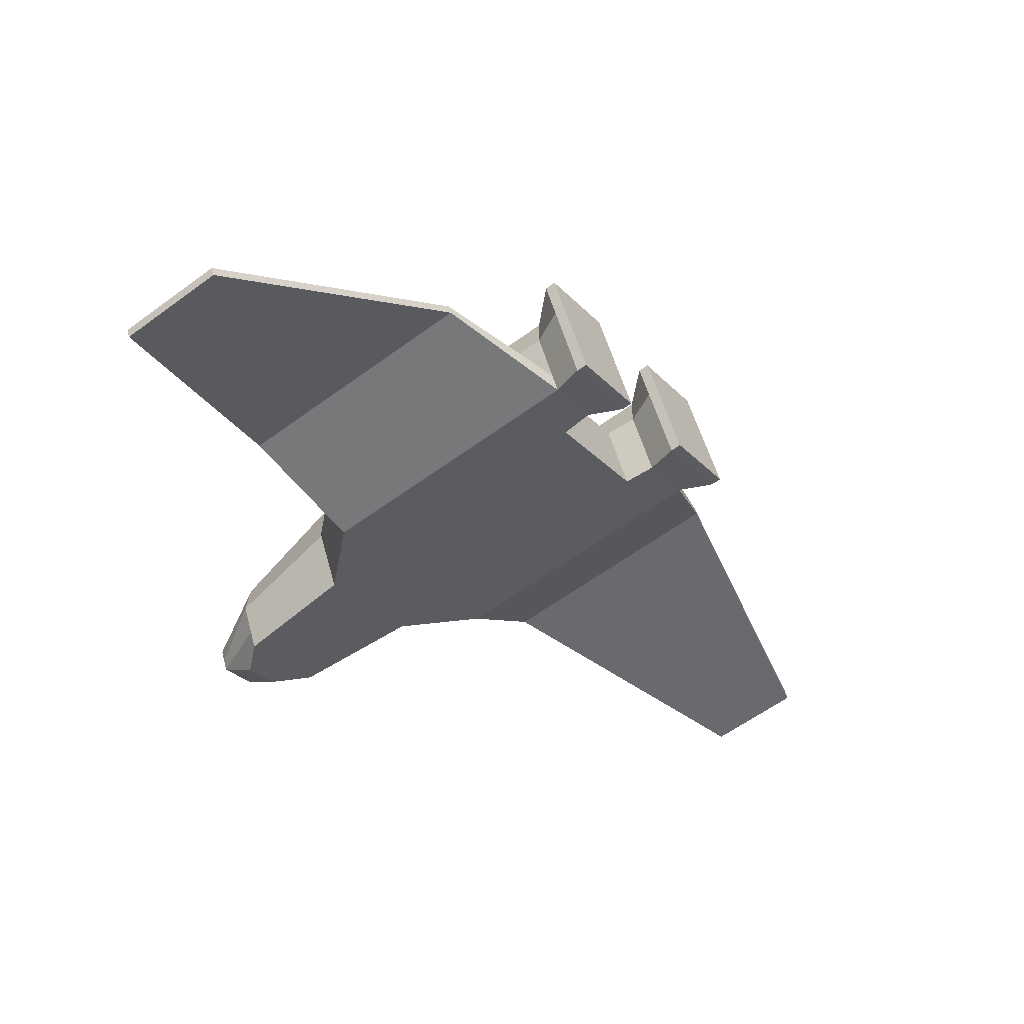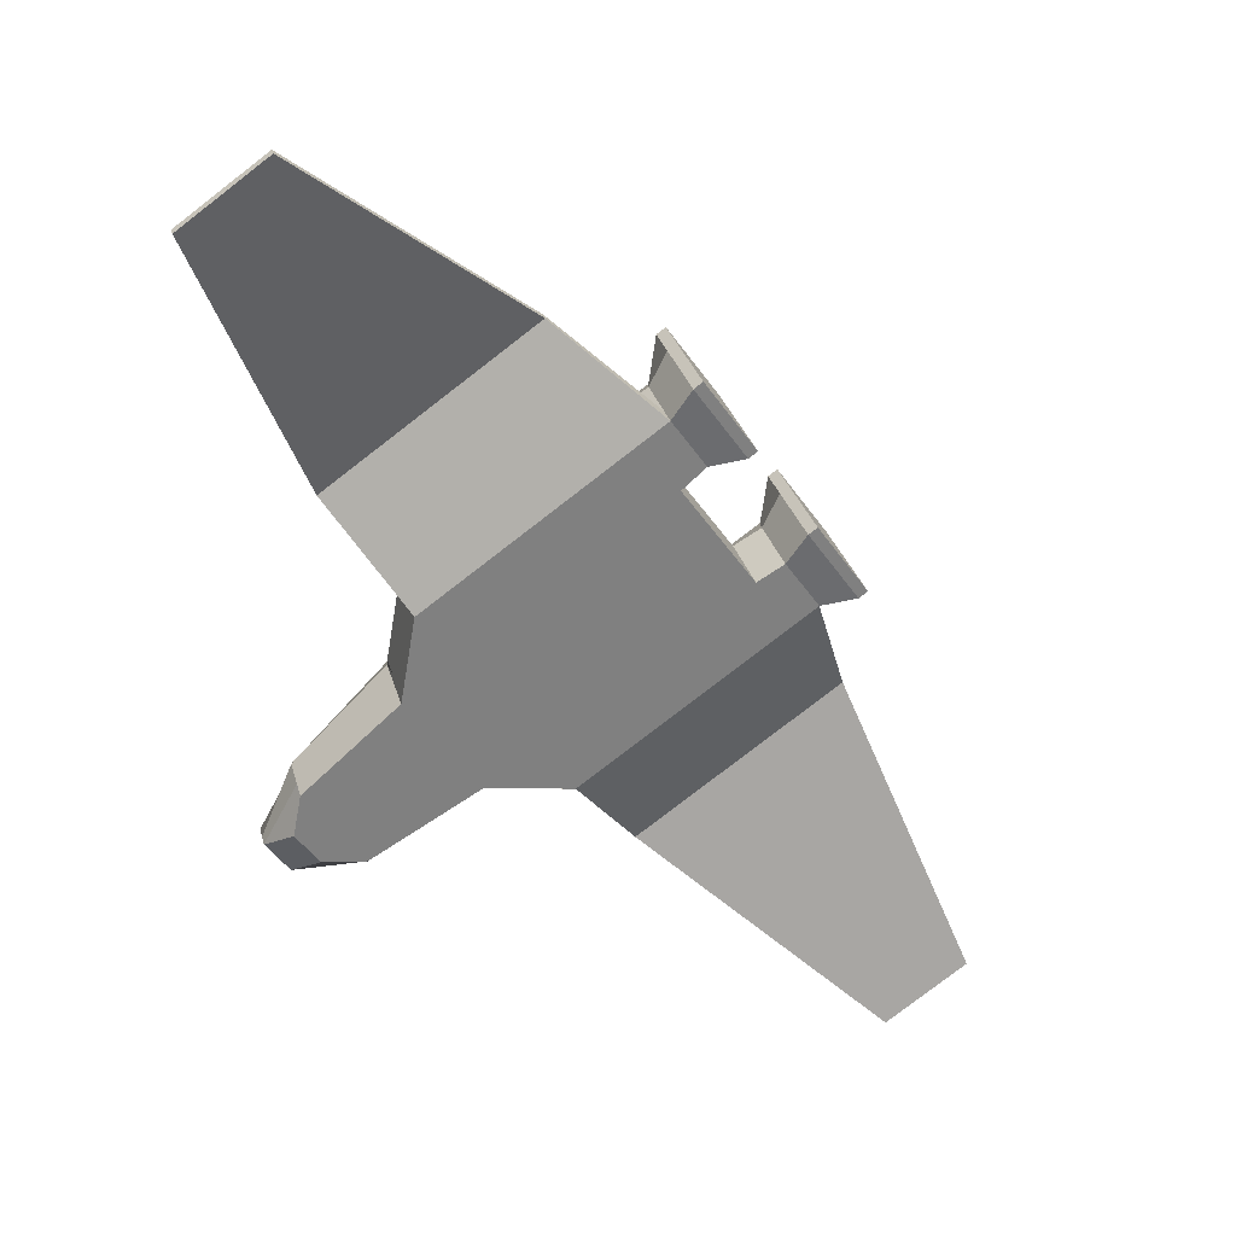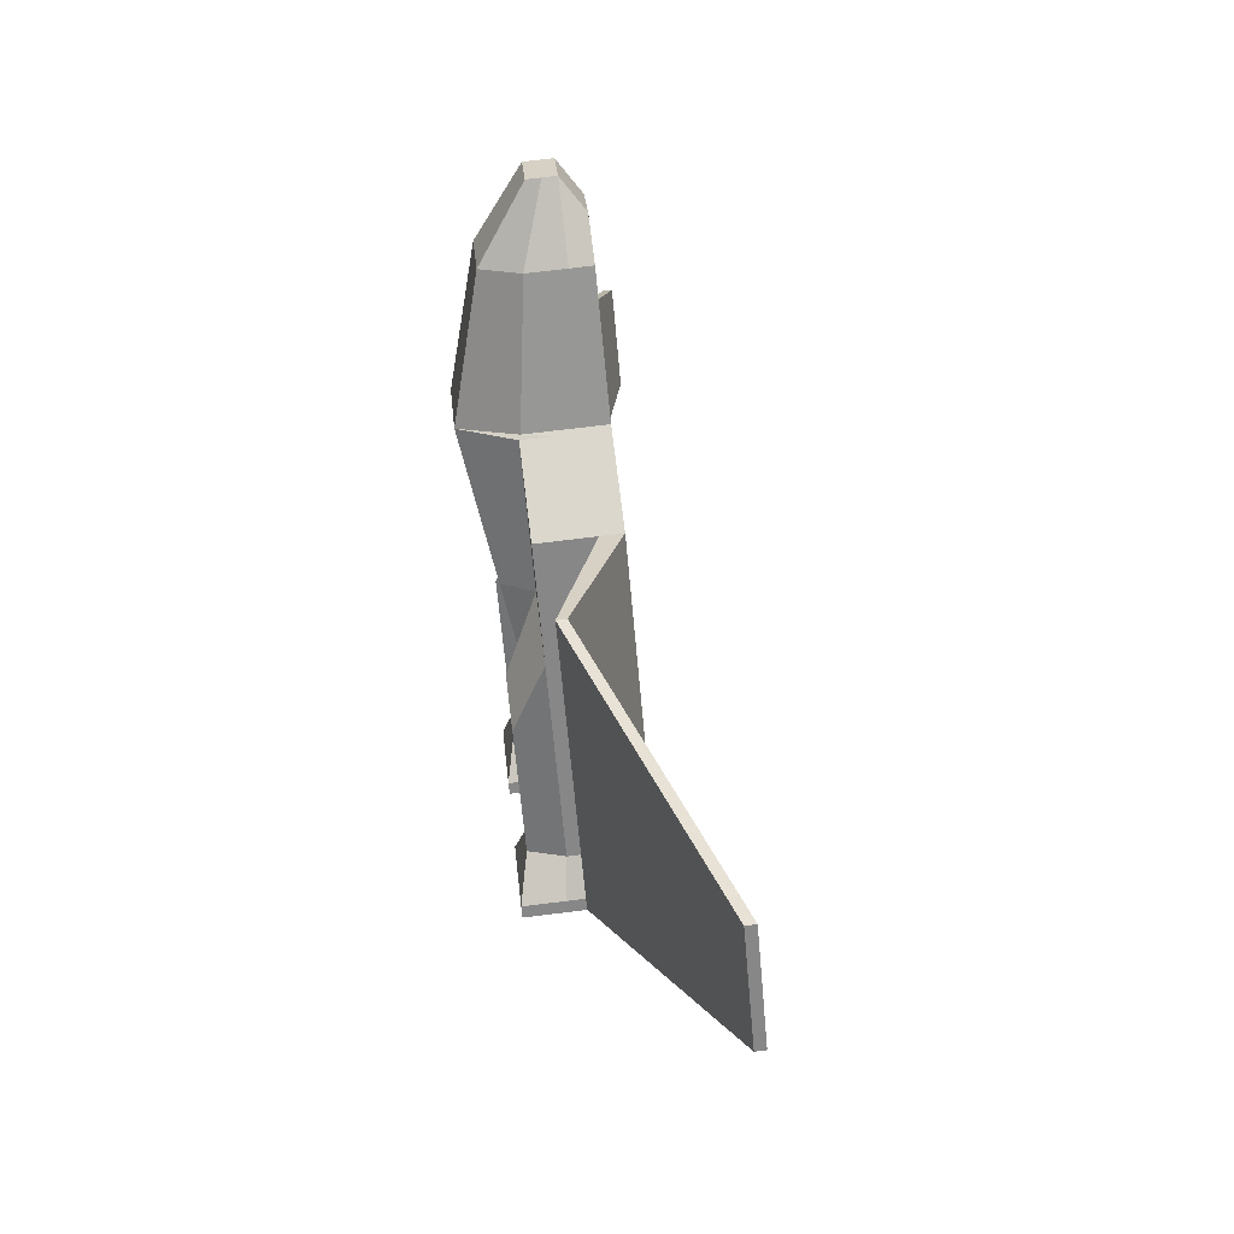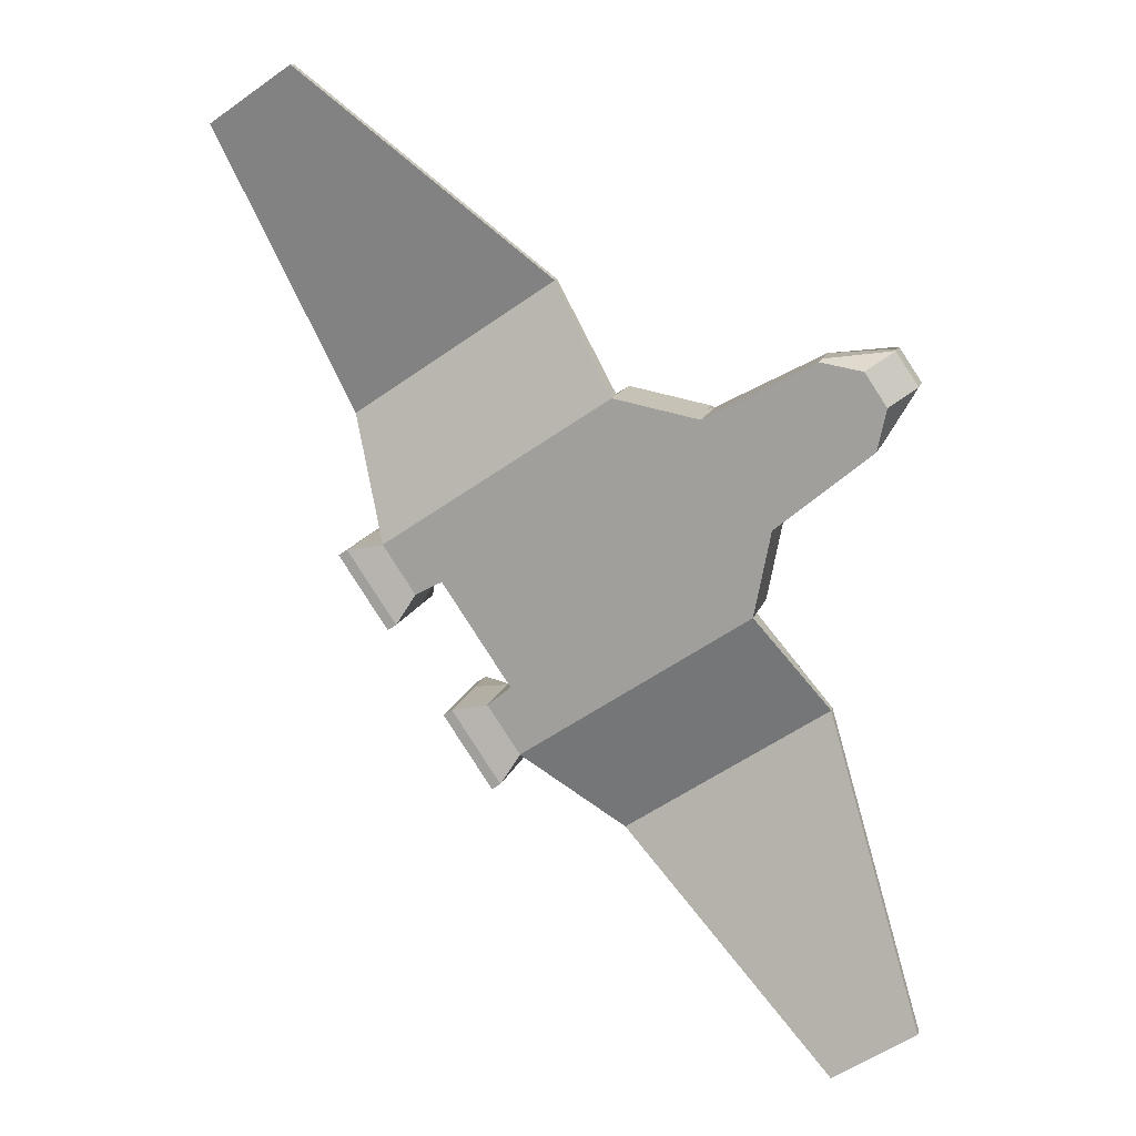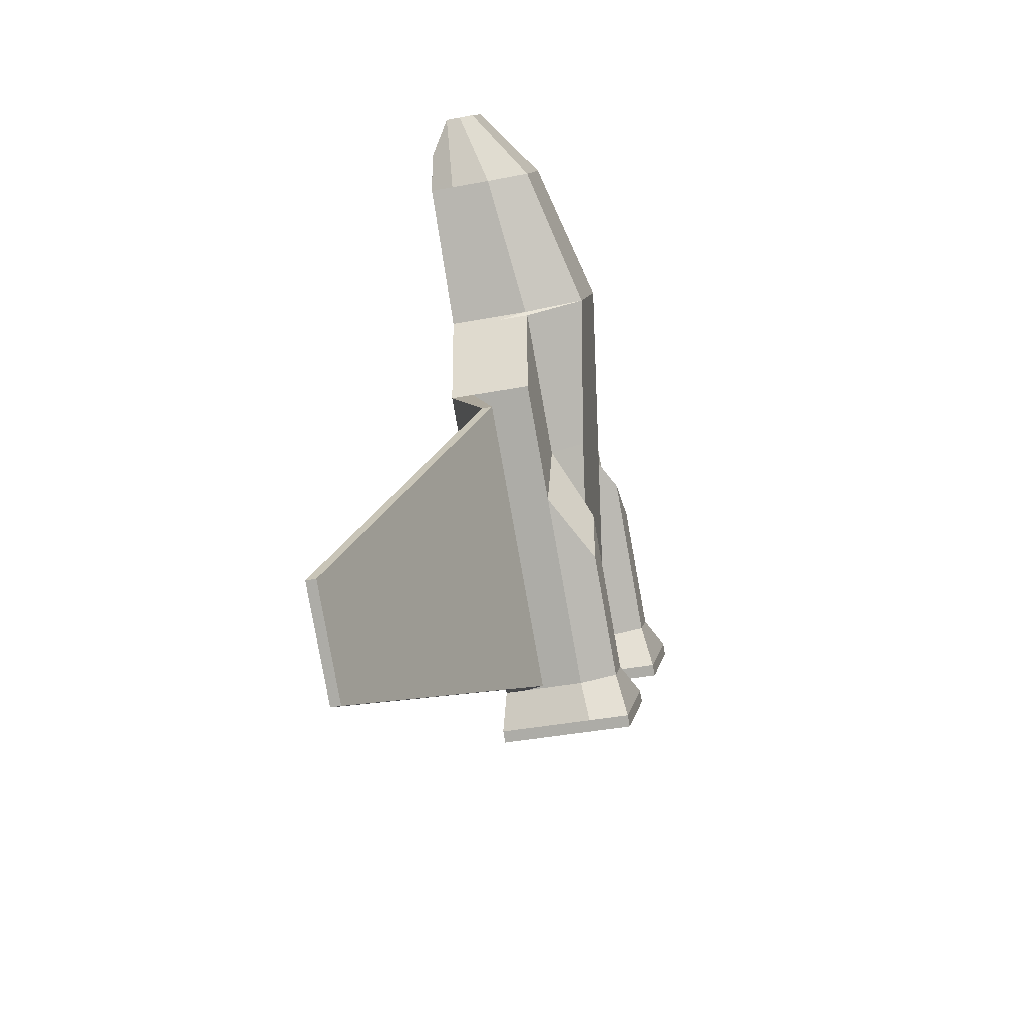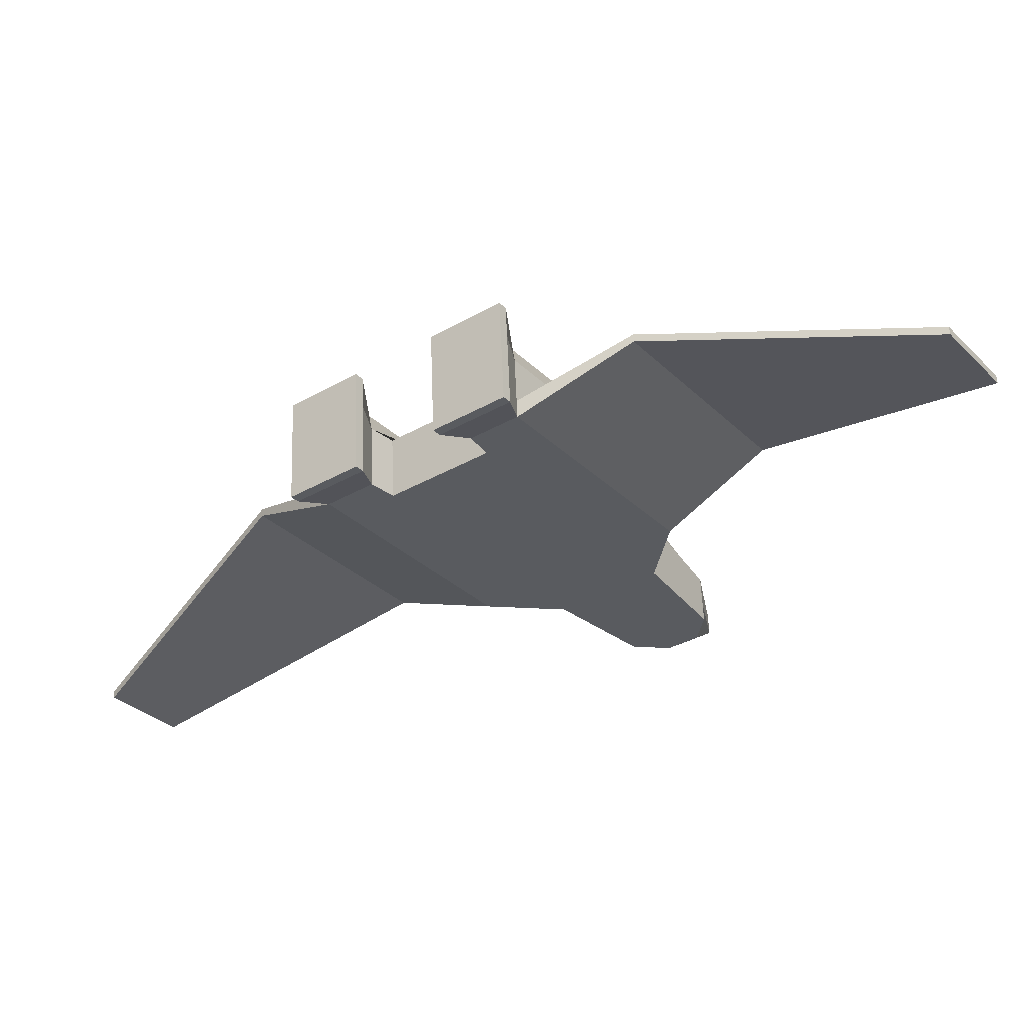
<metadata>
{"format":"obj","ext":"obj","renderer":"f3d","projection":"perspective","resolution":1024,"background":"white","views":[{"elev":-41.2,"azim":170.0,"up":"+Y"},{"elev":-62.4,"azim":170.3,"up":"+Y"},{"elev":73.2,"azim":-112.0,"up":"+Z"},{"elev":-72.9,"azim":-10.5,"up":"+Y"},{"elev":-35.3,"azim":89.5,"up":"+Z"},{"elev":-18.1,"azim":-98.6,"up":"+Y"}]}
</metadata>
<code>
o Plane.008_Plane.009
v -3.616 1.106 -129.6
v 1.848 -0.3584 -135.3
v -9.763 2.753 -136
v -4.299 1.289 -141.6
v -5.91 3.471 -126.8
v 5.018 0.543 -138.1
v -11.37 4.935 -132.5
v -0.4463 2.007 -143.8
v -14.88 2.77 -121.7
v 9.159 -3.672 -146.6
v -17.07 3.355 -124
v 6.973 -3.087 -148.9
v -0.884 0.3737 -129.6
v 1.848 -0.3584 -132.5
v -4.982 1.472 -139.5
v -7.714 2.204 -136.7
v 2.121 -0.4316 -127.1
v 4.307 -1.017 -129.3
v 3.46 -0.7903 -127
v 4.334 -1.025 -128
v -9.599 3.364 -136
v -3.452 1.717 -129.6
v 2.012 0.253 -132.5
v 2.012 0.253 -135.3
v -4.135 1.9 -141.6
v -7.55 2.815 -136.7
v -11.3 5.208 -132.5
v -5.837 3.743 -126.8
v 5.091 0.8153 -138.1
v -0.3734 2.279 -143.8
v -17 3.627 -124
v -14.81 3.042 -121.7
v 9.232 -3.4 -146.6
v 7.046 -2.815 -148.9
v -0.7202 0.985 -129.6
v -4.818 2.083 -139.5
v 2.285 0.1798 -127.1
v 4.471 -0.4059 -129.3
v 4.307 -0.3619 -126.3
v 5.181 -0.5962 -127.2
v -9.173 4.954 -136
v -3.026 3.307 -129.6
v 2.291 3.479 -131.9
v 2.438 1.843 -135.3
v -3.709 3.49 -141.6
v -7.124 4.405 -136.7
v 0.6514 3.918 -130.2
v -4.392 3.673 -139.5
v 3.289 2.176 -127.5
v 4.6 1.825 -128.9
v 4.513 0.4071 -126.3
v 5.387 0.1729 -127.2
v 1.848 -0.3584 -132.6
v -5.597 1.636 -140.3
v 2.012 0.253 -132.6
v -5.433 2.248 -140.3
v 2.438 1.843 -132.6
v -5.007 3.838 -140.3
v -8.465 2.405 -137.3
v -1.021 0.4103 -129.6
v -8.302 3.016 -137.3
v -0.8568 1.022 -129.6
v -7.876 4.606 -137.3
v -0.4308 2.611 -129.6
v 2.424 1.793 -132.5
v 2.225 1.048 -135.3
v -3.922 2.695 -141.6
v -4.605 2.878 -139.5
v 5.284 -0.2117 -127.2
v 4.41 0.02259 -126.3
v -7.337 3.61 -136.7
v 4.754 0.651 -129.3
v -0.3076 2.525 -129.6
v -3.239 2.512 -129.6
v -9.386 4.159 -136
v 2.568 1.237 -127.1
v -5.22 3.043 -140.3
v 2.225 1.048 -132.6
v -8.089 3.811 -137.3
v -0.6438 1.817 -129.6
v -5.931 1.726 -132
v -0.4668 0.2619 -137.7
v -8.225 4.091 -129.2
v 2.703 1.163 -140.5
v -15.81 3.018 -122.7
v 8.233 -3.424 -147.6
v -3.778 1.149 -132.6
v -1.046 0.4169 -135.4
v -5.767 2.337 -132
v -0.303 0.8733 -137.7
v -8.152 4.364 -129.2
v 2.776 1.436 -140.5
v -15.74 3.29 -122.7
v 8.306 -3.152 -147.6
v -5.341 3.927 -132
v 0.1229 2.463 -137.7
v -2.643 4.124 -132.9
v -0.5406 3.561 -135.1
v -0.4268 2.61 -135.6
v -1.017 0.4092 -135.6
v -3.295 3.379 -132.6
v -3.885 1.178 -132.6
v -5.554 3.132 -132
v -0.09004 1.668 -137.7
v -1.309 3.882 -138.8
v -3.775 4.543 -141.3
v -7.941 5.659 -137
v -8.59 5.833 -136.3
v -4.424 4.717 -140.6
v -1.21 3.855 -137.3
v -4.727 4.798 -133.7
v -6.124 5.172 -133.8
v -8.906 2.308 -138.4
v -10.85 2.829 -136.4
v -8.716 3.015 -138.4
v -10.66 3.537 -136.4
v -4.303 2.819 -142.7
v -4.55 1.899 -142.7
v -4.739 1.191 -142.7
v -8.223 4.856 -138.4
v -10.17 5.377 -136.4
v -10.42 4.457 -136.4
v -6.686 1.713 -140.7
v -6.496 2.421 -140.7
v -4.057 3.739 -142.7
v -6.003 4.261 -140.7
v -6.25 3.341 -140.7
v -8.47 3.936 -138.4
v -7.924 5.974 -138.4
v -9.87 6.495 -136.4
v -3.757 4.857 -142.7
v -5.704 5.379 -140.7
v -9.141 2.371 -138.6
v -11.09 2.892 -136.6
v -8.951 3.078 -138.6
v -10.9 3.6 -136.6
v -4.538 2.882 -143
v -4.785 1.962 -143
v -4.974 1.254 -143
v -8.458 4.919 -138.6
v -10.4 5.44 -136.6
v -10.65 4.52 -136.6
v -6.921 1.776 -140.9
v -6.731 2.484 -140.9
v -4.292 3.802 -143
v -6.238 4.324 -140.9
v -6.485 3.404 -140.9
v -8.705 3.998 -138.6
v -8.158 6.037 -138.6
v -10.1 6.558 -136.6
v -3.992 4.92 -143
v -5.939 5.442 -140.9
f 100 54 4 82
f 82 84 6 2
f 81 83 7 3
f 84 86 10 6
f 83 85 11 7
f 102 59 16 87
f 87 16 15 88
f 14 18 17 13
f 18 20 19 17
f 68 71 46 48
f 90 24 29 92
f 89 21 27 91
f 92 29 33 94
f 91 27 31 93
f 104 67 45 96
f 70 69 52 51
f 78 66 44 57
f 77 68 48 58
f 2 6 29 24
f 7 11 31 27
f 5 1 22 28
f 18 14 23 38
f 53 2 24 55
f 60 13 35 62
f 3 7 27 21
f 13 17 37 35
f 85 9 32 93
f 19 20 40 39
f 54 15 36 56
f 86 12 34 94
f 20 18 38 40
f 15 16 26 36
f 12 8 30 34
f 17 19 39 37
f 6 10 33 29
f 8 4 25 30
f 9 5 28 32
f 101 97 46 63
f 97 98 48 46
f 50 49 51 52
f 69 72 50 52
f 80 73 47 64
f 76 70 51 49
f 103 74 42 95
f 98 99 58 48
f 14 53 55 23
f 65 78 57 43
f 88 15 54 100
f 71 79 63 46
f 74 80 64 42
f 99 96 105 110
f 16 59 61 26
f 1 60 62 22
f 81 3 59 102
f 22 62 80 74
f 26 61 79 71
f 23 55 78 65
f 35 37 76 73
f 89 22 74 103
f 37 39 70 76
f 38 23 65 72
f 62 35 73 80
f 40 38 72 69
f 56 36 68 77
f 55 24 66 78
f 39 40 69 70
f 90 25 67 104
f 36 26 71 68
f 24 90 104 66
f 21 89 103 75
f 1 81 102 60
f 42 64 101 95
f 14 88 100 53
f 75 103 95 41
f 47 43 98 97
f 57 44 96 99
f 10 86 94 33
f 11 85 93 31
f 66 104 96 44
f 28 91 93 32
f 30 92 94 34
f 22 89 91 28
f 25 90 92 30
f 13 87 88 14
f 60 102 87 13
f 5 9 85 83
f 8 12 86 84
f 1 5 83 81
f 4 8 84 82
f 53 100 82 2
f 110 105 106 109
f 112 111 107 108
f 95 101 111 112
f 58 99 110 109
f 41 95 112 108
f 96 45 106 105
f 101 63 107 111
f 43 47 49 50
f 72 65 43 50
f 73 76 49 47
f 43 57 99 98
f 64 47 97 101
f 41 108 130 121
f 109 106 131 132
f 3 21 116 114
f 77 58 126 127
f 25 4 119 118
f 108 107 129 130
f 4 54 123 119
f 79 61 115 128
f 130 129 149 150
f 120 128 148 140
f 118 119 139 138
f 127 126 146 147
f 114 116 136 134
f 131 125 145 151
f 123 124 144 143
f 128 115 135 148
f 63 79 128 120
f 45 67 117 125
f 107 63 120 129
f 21 75 122 116
f 75 41 121 122
f 61 59 113 115
f 56 77 127 124
f 59 3 114 113
f 58 109 132 126
f 54 56 124 123
f 106 45 125 131
f 67 25 118 117
f 133 134 136 135
f 140 141 150 149
f 148 142 141 140
f 139 143 144 138
f 137 147 146 145
f 138 144 147 137
f 135 136 142 148
f 145 146 152 151
f 115 113 133 135
f 122 121 141 142
f 132 131 151 152
f 125 117 137 145
f 119 123 143 139
f 121 130 150 141
f 113 114 134 133
f 116 122 142 136
f 129 120 140 149
f 124 127 147 144
f 126 132 152 146
f 117 118 138 137

</code>
